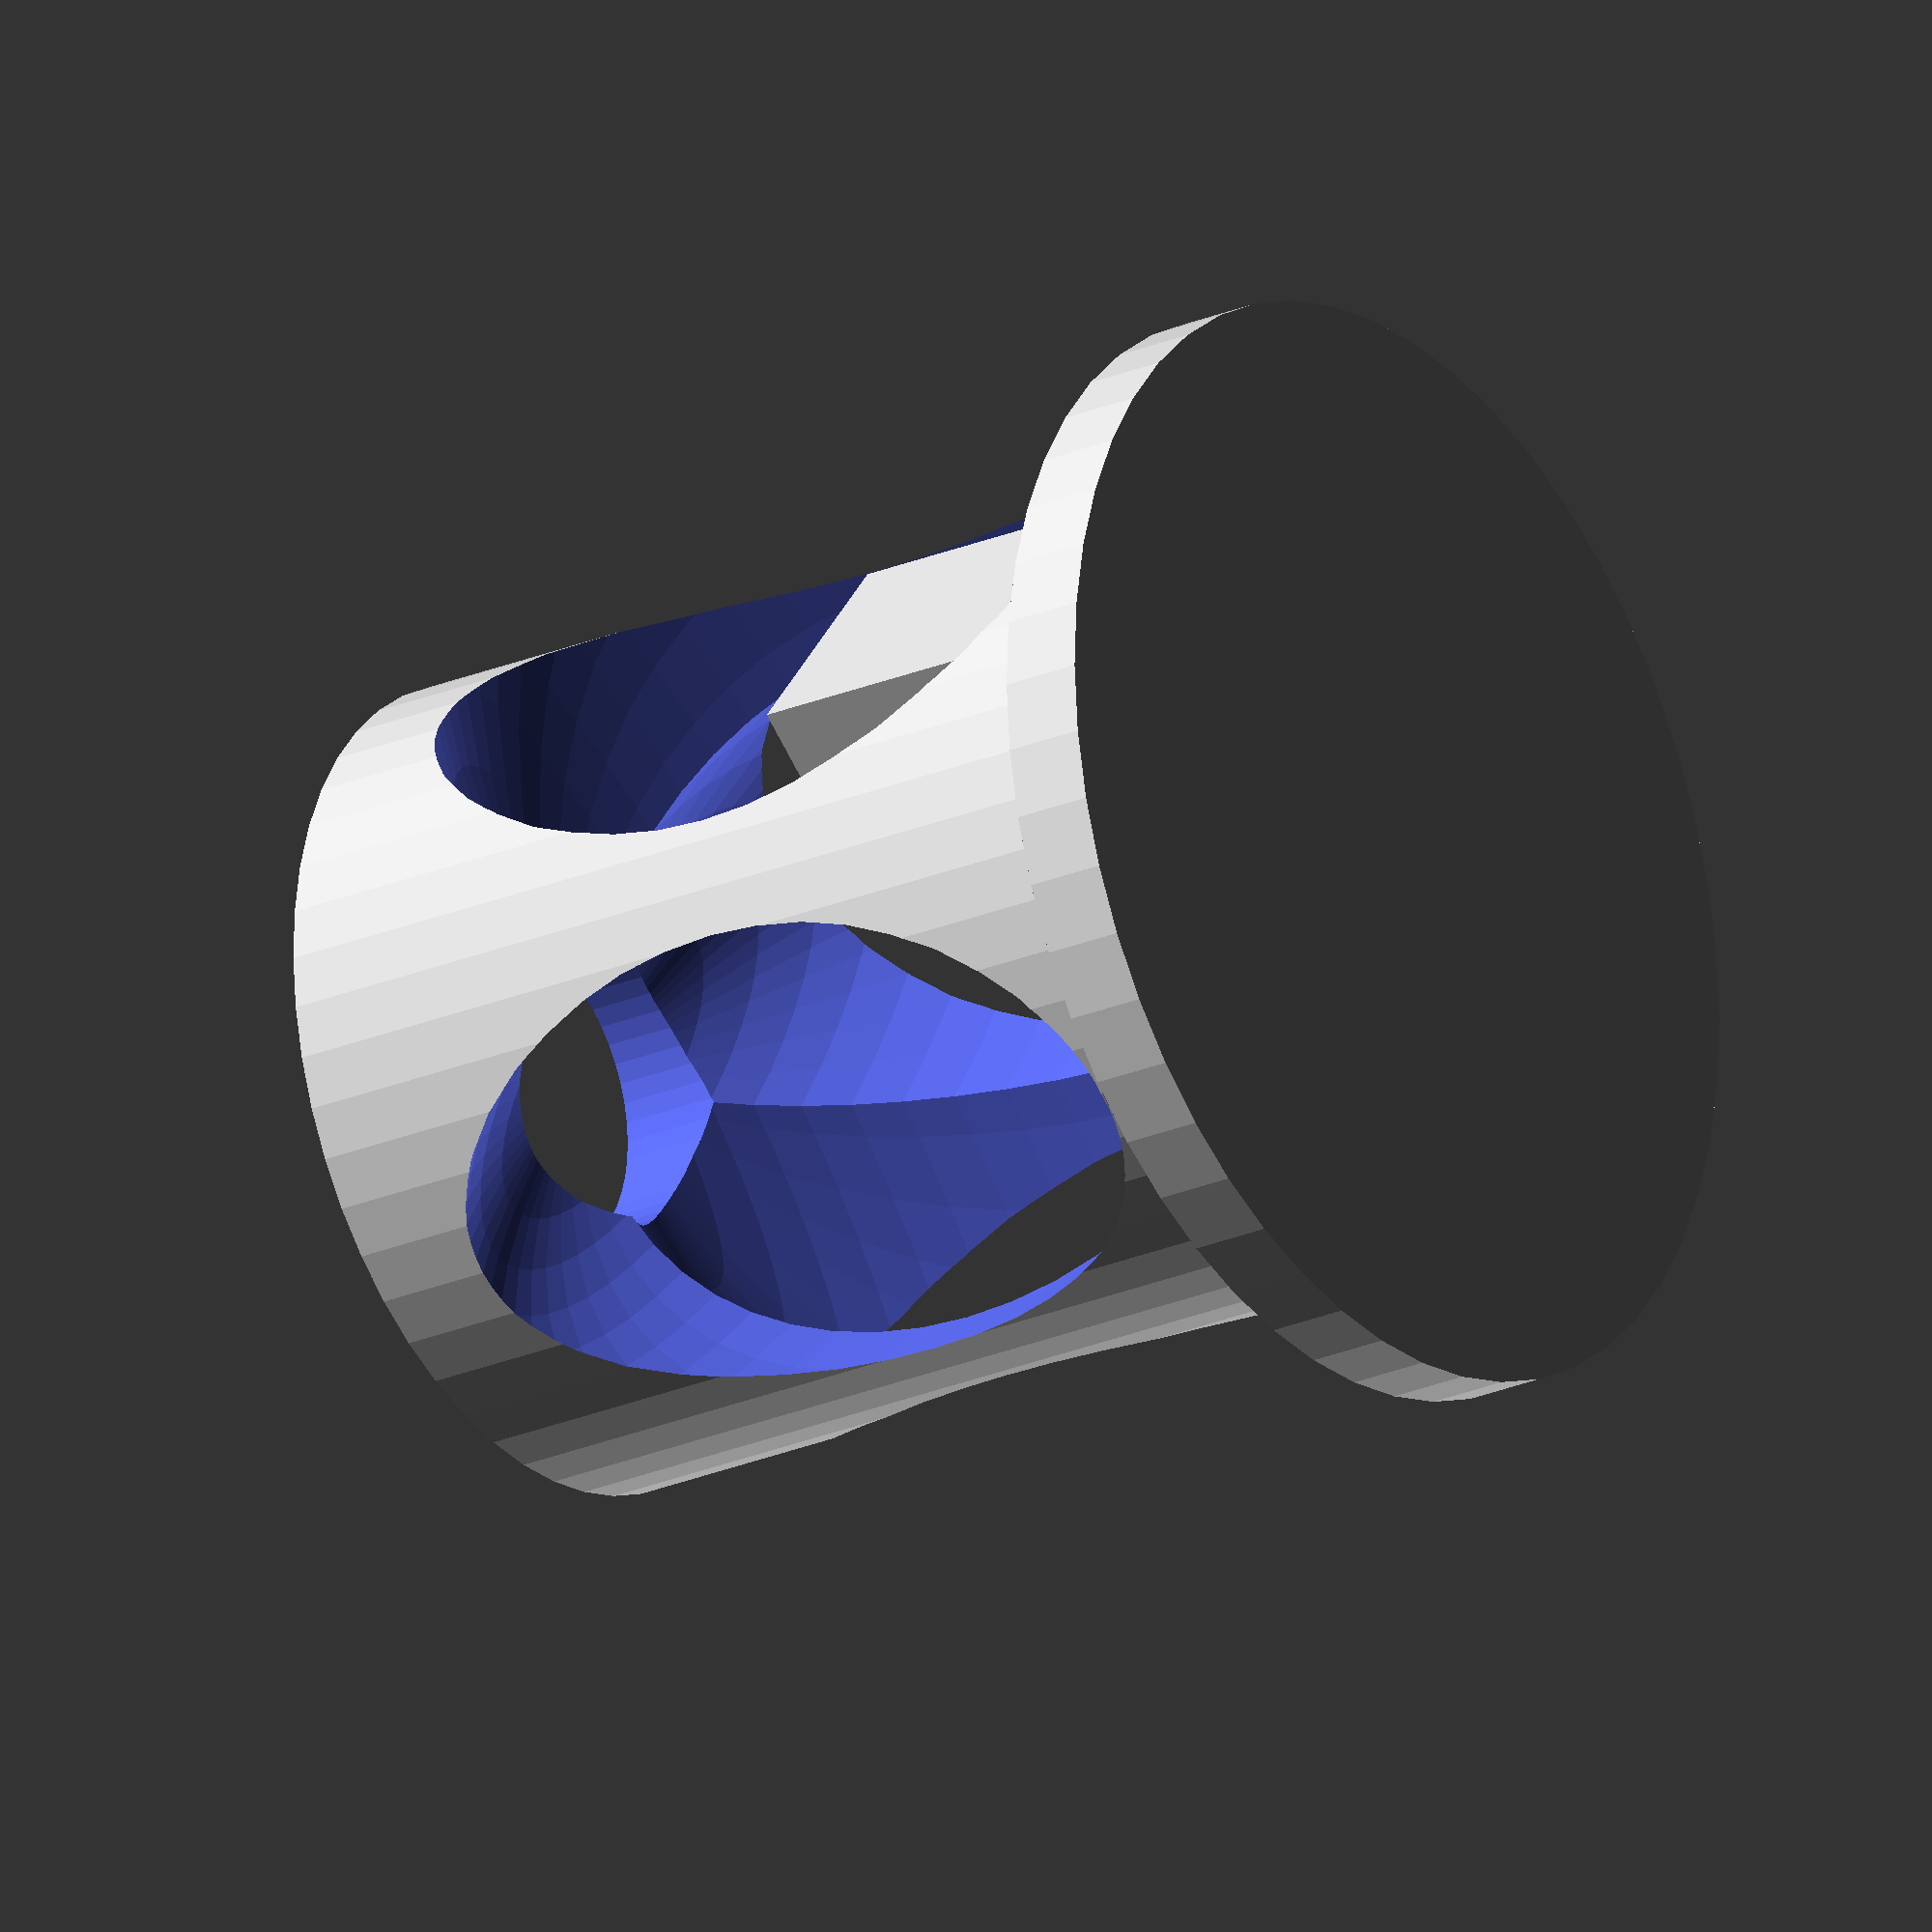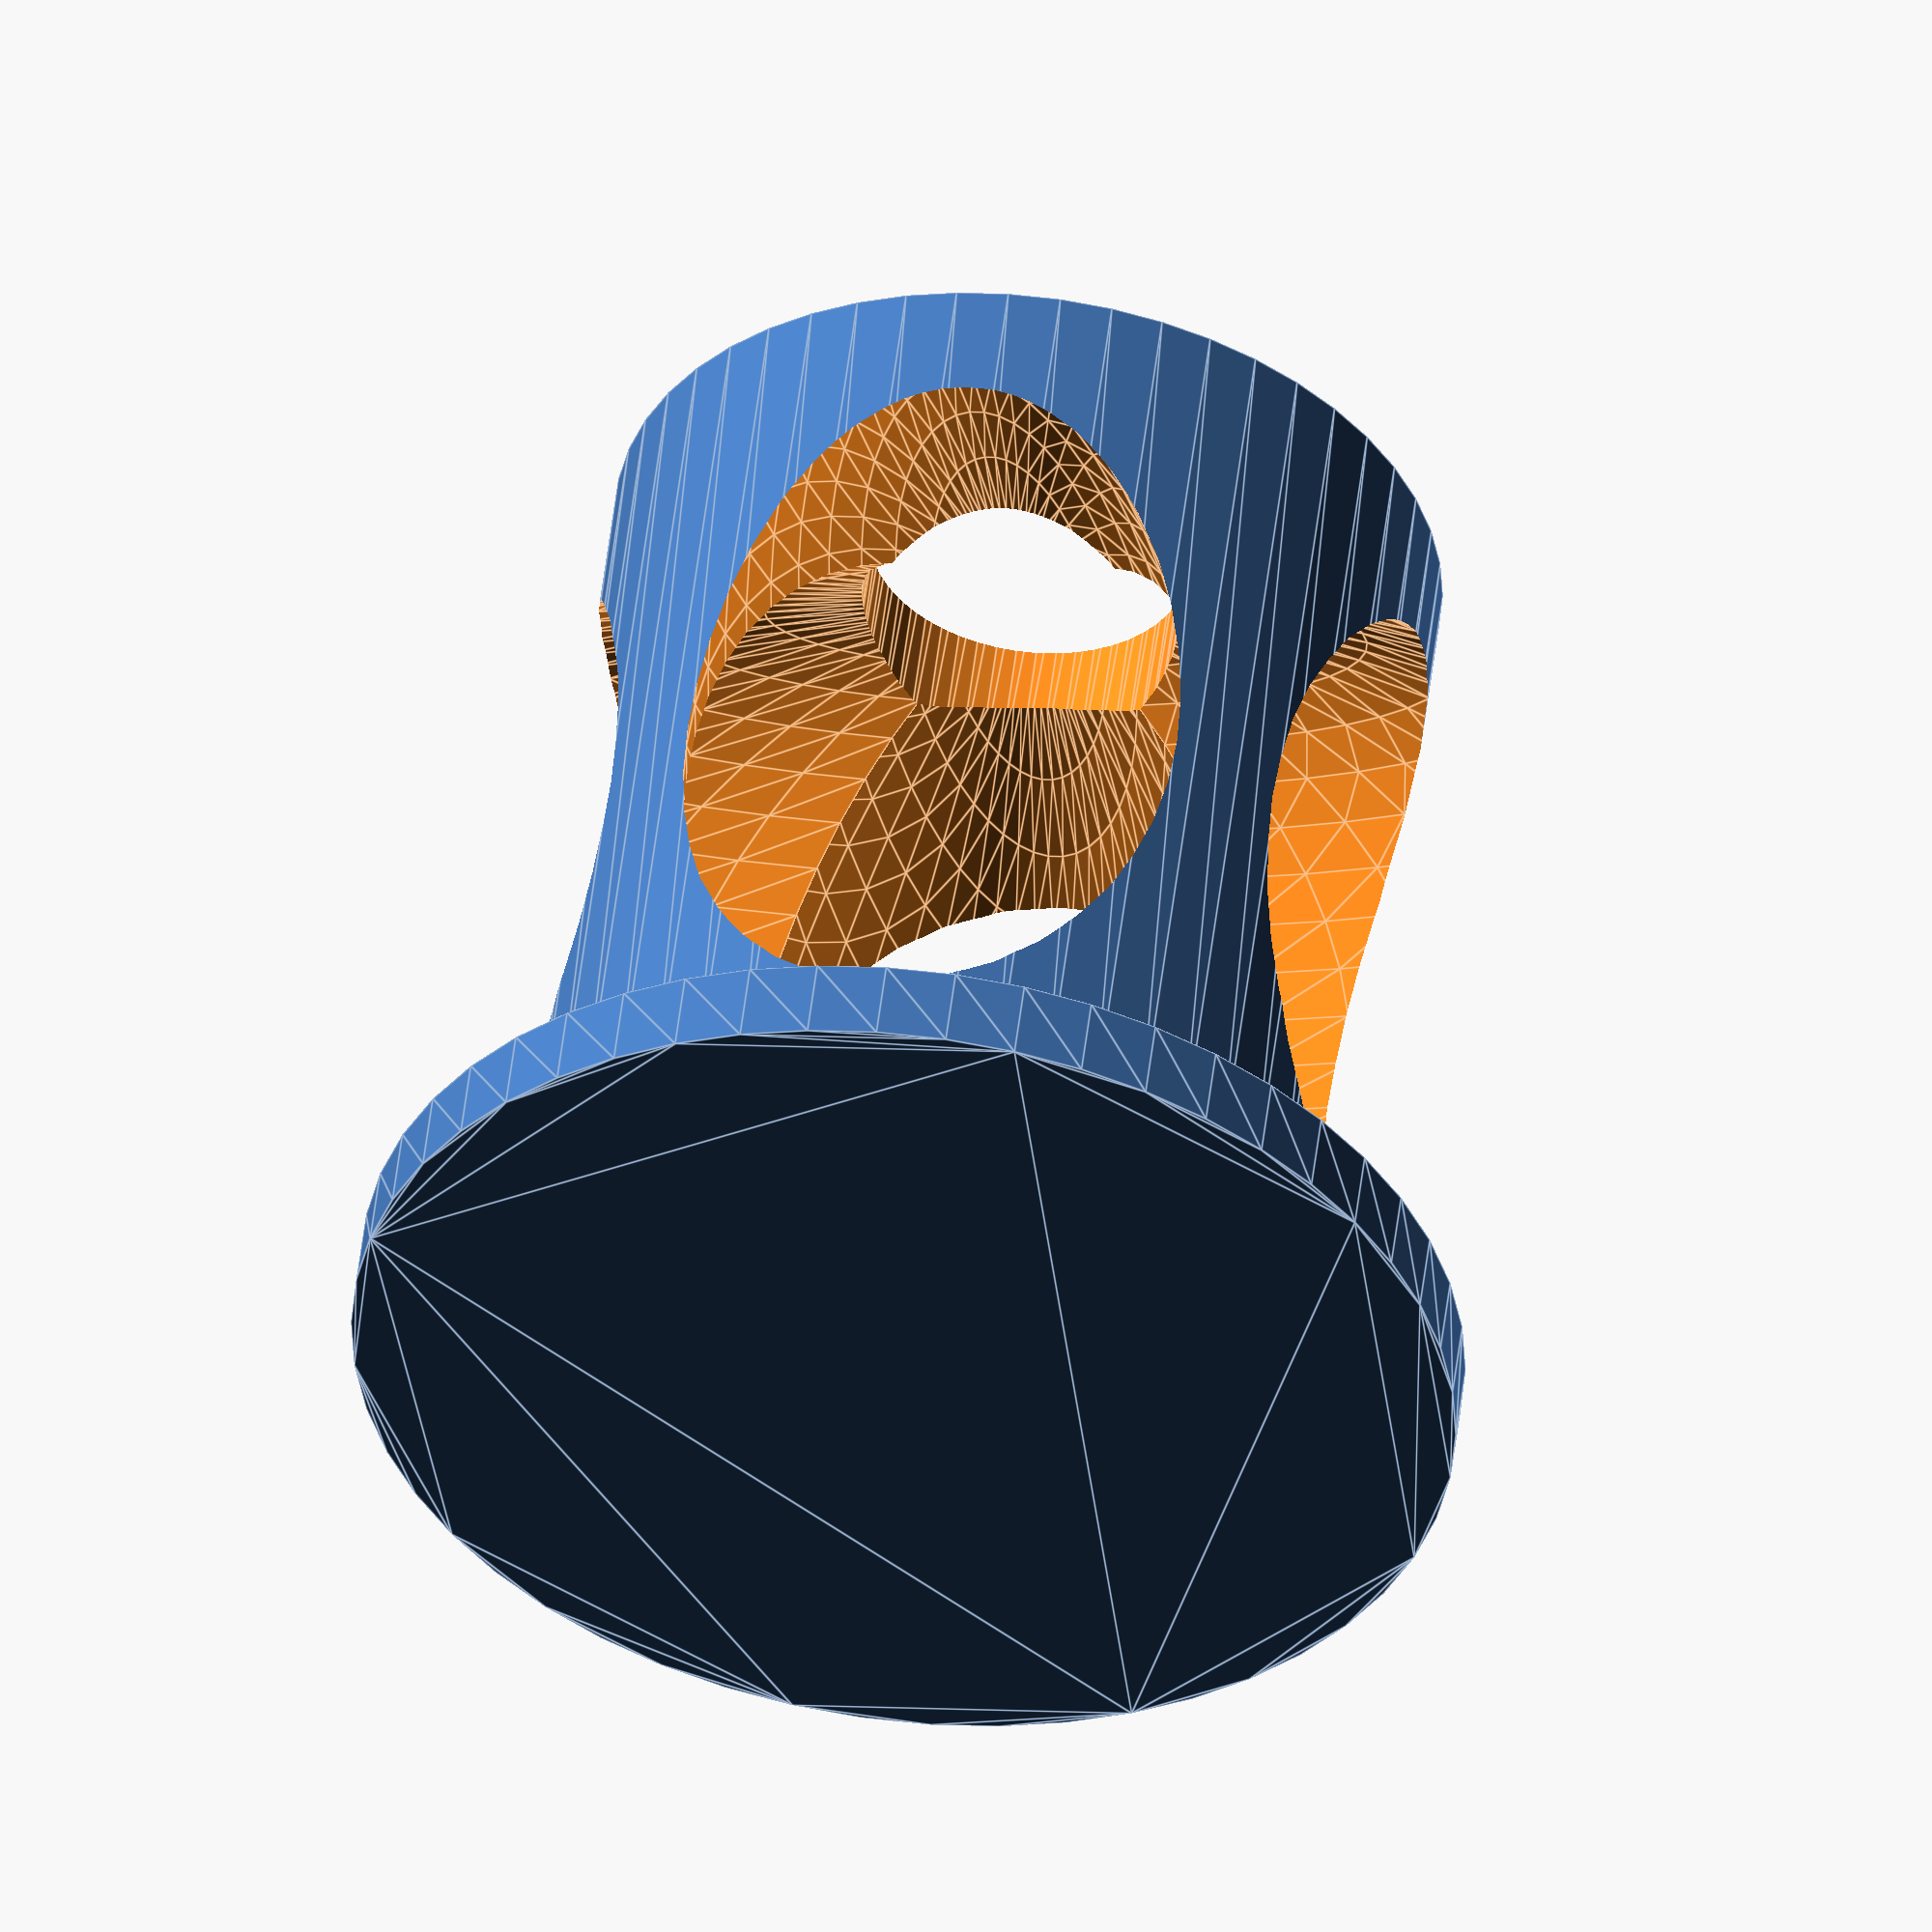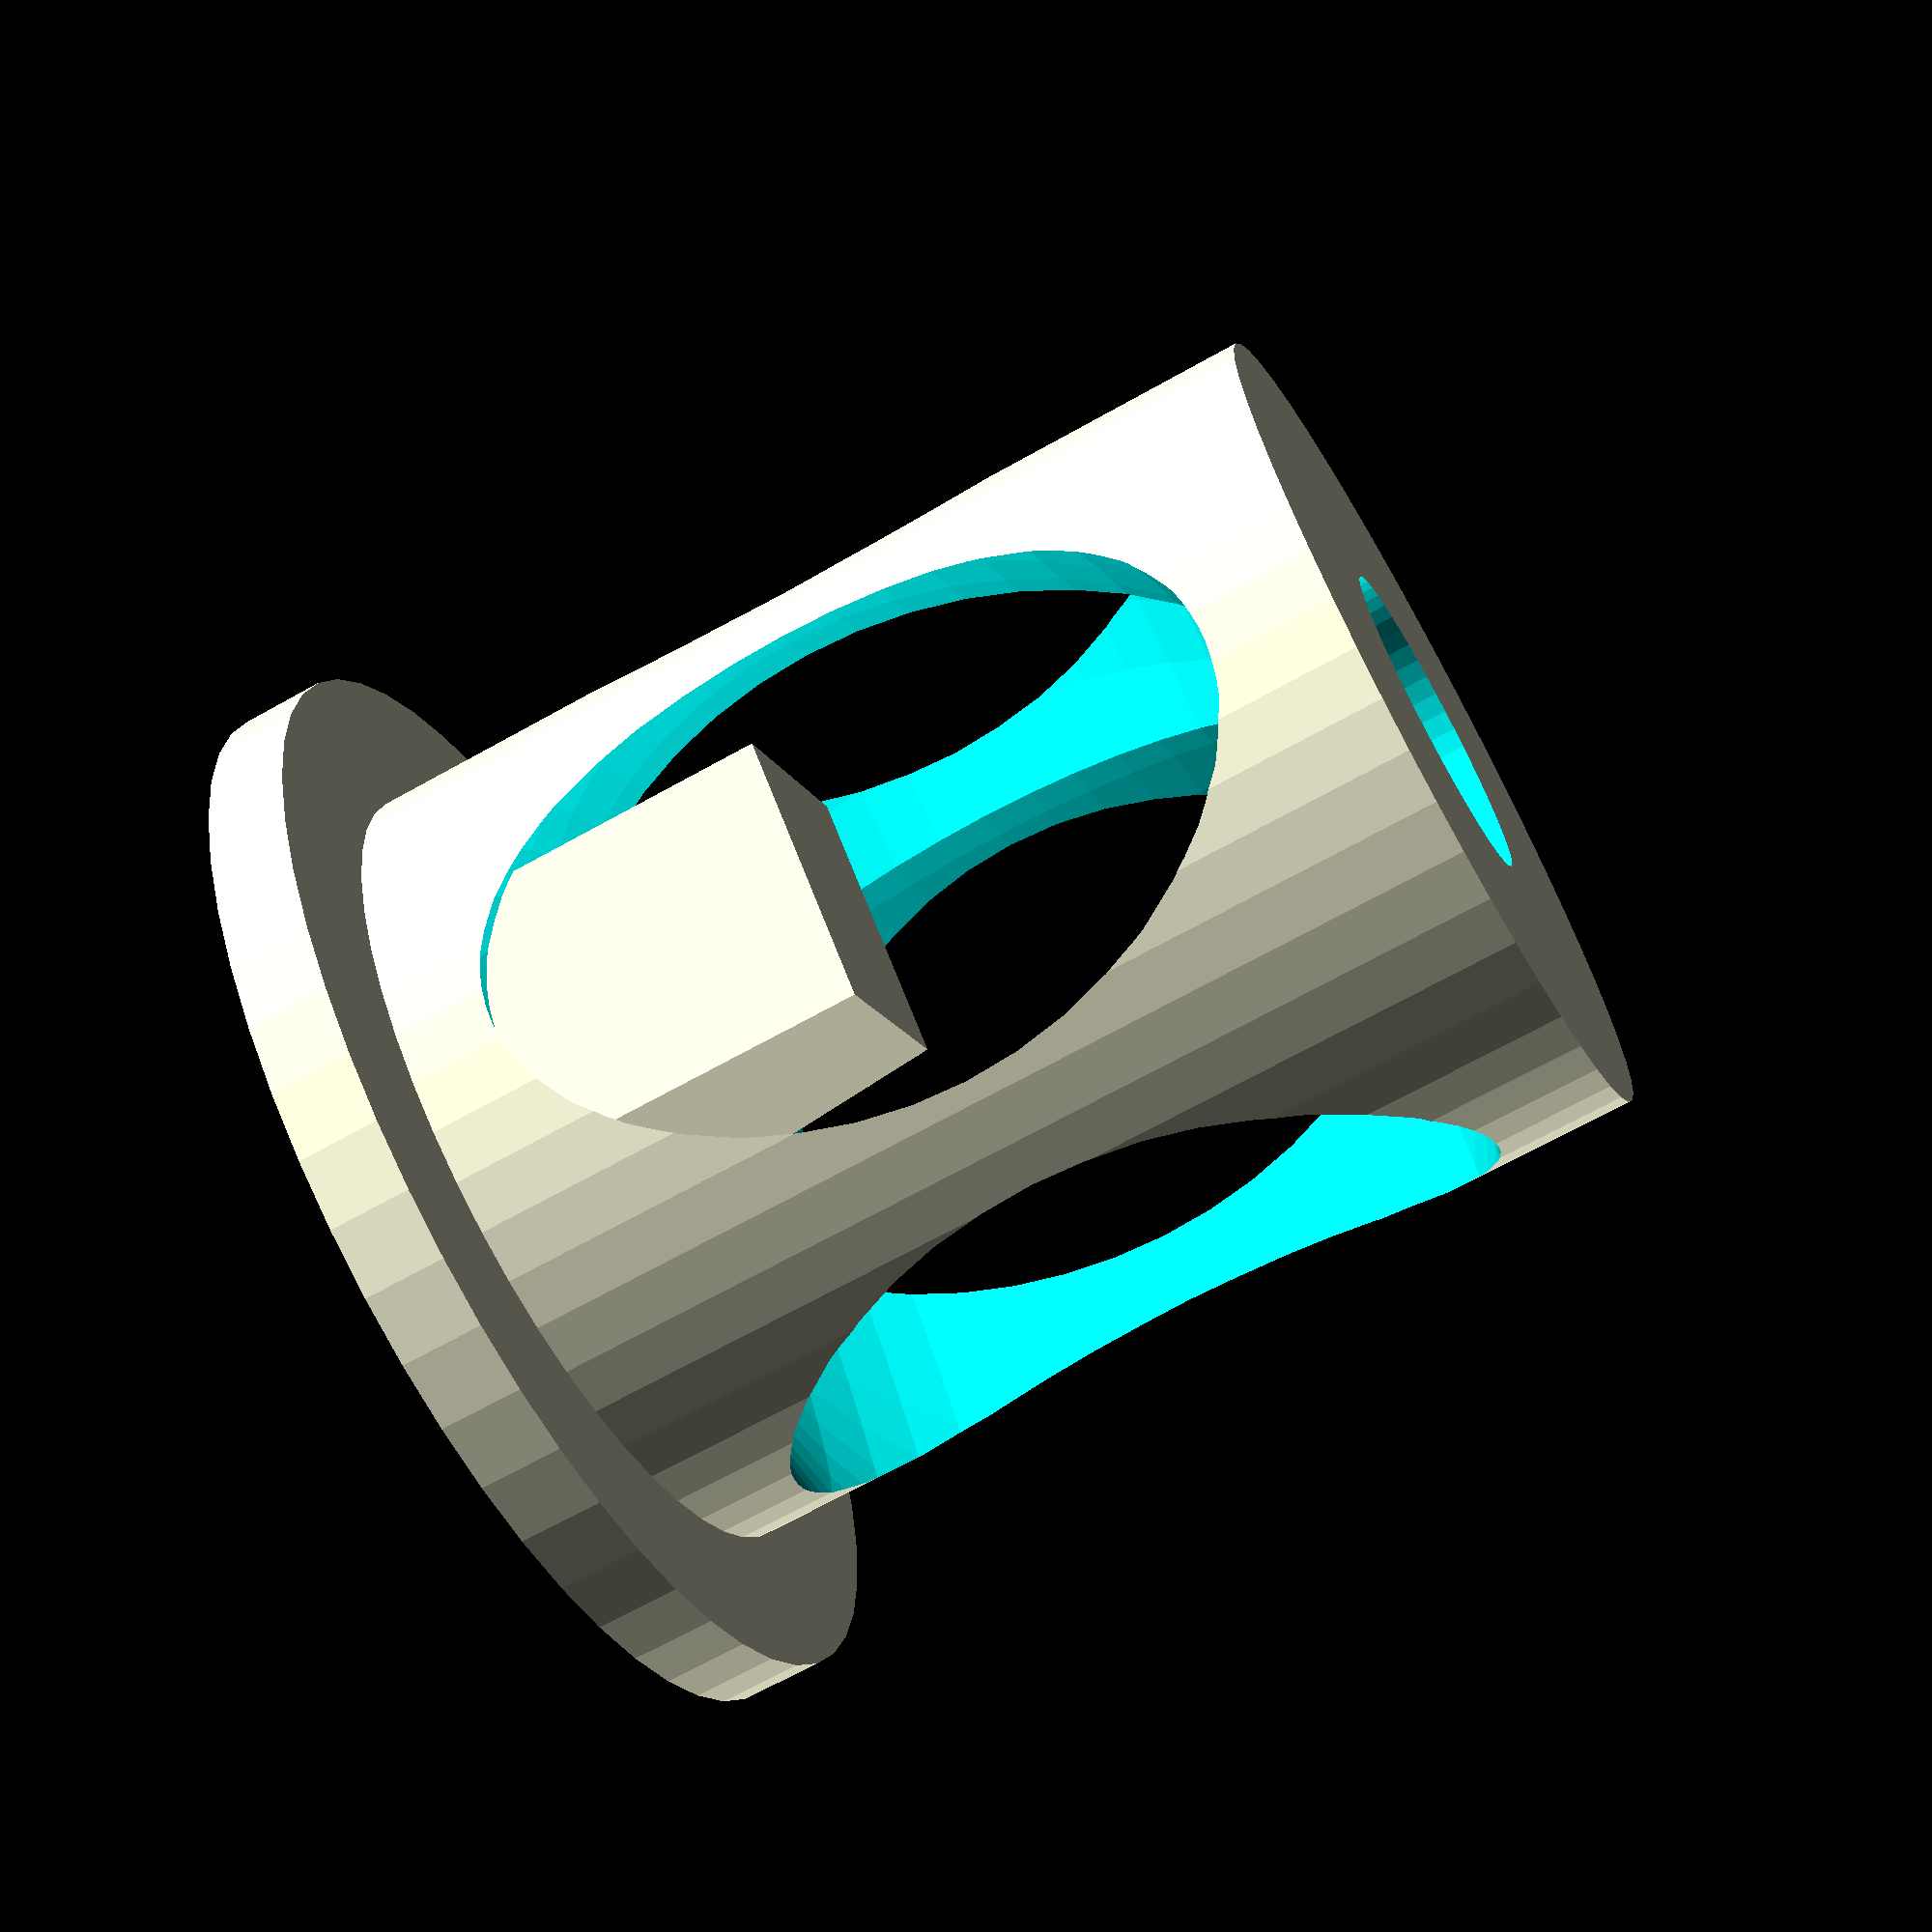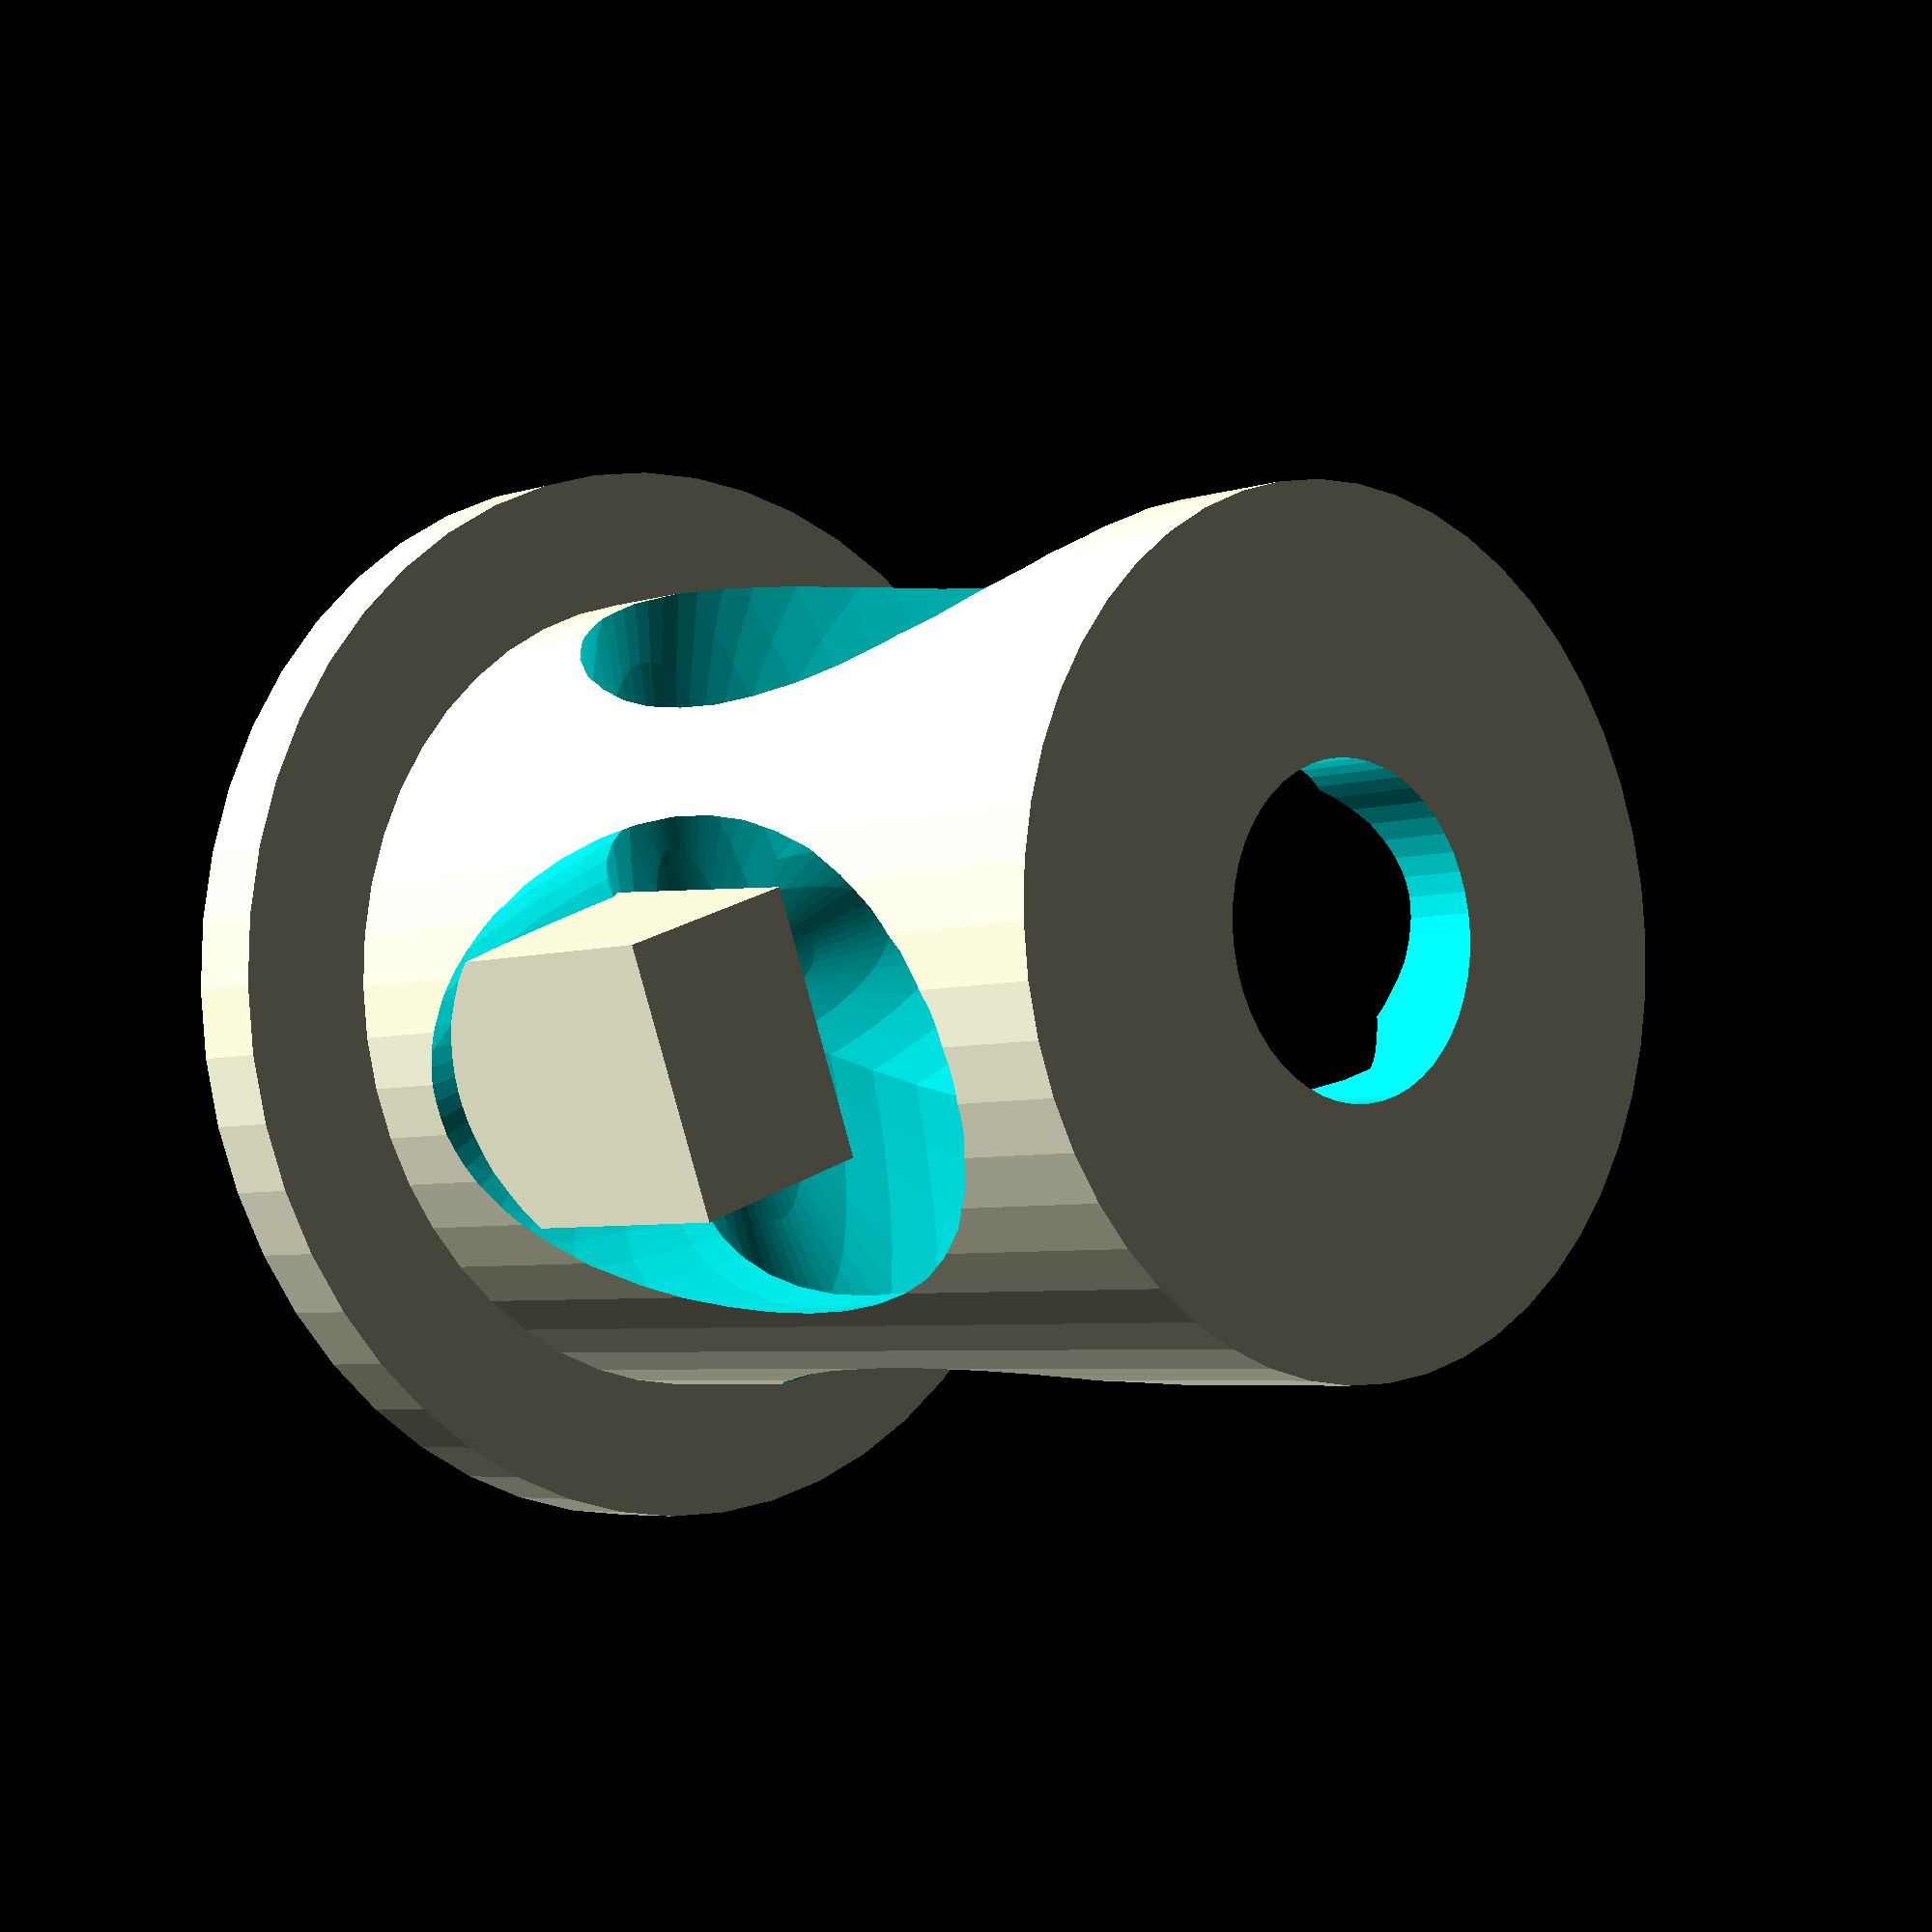
<openscad>
/*

 A magnetic rack for 1.5 ml tubes

 Mark Stenglein, 10.11.2018

*/


// this variable controls the resolution of the model (the number of fragments)
// decrease for coarser
$fn=50;


// dimensions in mm -- modify these to change size 
base_diameter = 40;
base_height = 3;

inner_diameter = 30;
inner_height = 35;
inner_thickness = 4;

top_height = 1;
tube_hole_diameter = 11.5;



union()
{
   base();
   inner();
   // top();
   //hole_measure();
   mag_face();
}


module base()
{
  linear_extrude(height=base_height)
  { 
     circle(d=base_diameter);
  } 
}

module inner_sq()
{
  translate([0, 0, base_height])
  difference()
  {
        linear_extrude(height=inner_height)
        { 
           difference()
           {
              circle(d=inner_diameter);
              circle(d=inner_diameter-inner_thickness);
           }
        }
        for (angle =[45:90:315])
        {
           translate([0,0,base_height*1.1])
           linear_extrude(height = (inner_height * 0.8))
           {
              rotate_about_pt(angle, [0,0,0])
              translate([inner_diameter/2, 0, 0])
              square(inner_diameter*0.55, center=true);
           }
           
        }
  }
}

module inner()
{
  translate([0, 0, base_height])
  difference()
  {
        linear_extrude(height=inner_height)
        { 
           // difference()
           // {
              circle(d=inner_diameter);
              // circle(d=inner_diameter-inner_thickness);
           // }
        }
        translate([0, 0, base_height+inner_height*0.4])
        // %resize(newsize=[inner_diameter*2,inner_diameter*0.8,inner_height * 0.9]) sphere(r=(inner_diameter-inner_thickness)/2);
        resize(newsize=[inner_diameter*2,inner_diameter*0.65,inner_height * 0.9]) sphere(r=1,center=false);

        translate([0, 0, base_height+inner_height*0.4])
        resize(newsize=[inner_diameter*0.65,inner_diameter*2,inner_height * 0.9]) sphere(r=1,center=false);
        // %sphere(r=(inner_diameter-inner_thickness)/2);

        // translate([0, 0, base_height+inner_height*0.4])
        // %resize(newsize=[inner_diameter*0.75,inner_diameter*0.75,inner_height * 0.9]) sphere(r=1,center=false);

        translate([0,-5,base_height])
        cube([7,7,7],center=true);

        translate([0,0,base_height+inner_height*0.7])
        linear_extrude(height=20)
        circle(d=tube_hole_diameter);

        translate([0,0,-base_height*0.3])
        linear_extrude(height=10)
        circle(d=6);
        
  }
}

module top()
{
  translate([0, 0, base_height + inner_height - top_height/2])
  linear_extrude(height=top_height*2)
  { 
     difference()
     {
        circle(d=inner_diameter);
        %circle(d=tube_hole_diameter);
     }
  }
}

module hole_measure()
{
  translate([0, 0, base_height+inner_height])
  { 
     %circle(d=tube_hole_diameter);
  }
}


module mag_face()
{
   bx = 10;
   by = 10;
   bz = 0;
   tx = 10;
   ty = 7;
   tz = 15;

   mag_x = 7;
   mag_y = 3;
   mag_z = 13;

   points=[[0,0,bz], [bx,0,bz], [bx,by,bz], [0,by,bz],
           [0,0,tz], [tx,0,tz], [tx,ty,tz], [0,ty,tz]];

   faces=  [[0,1,2,3],  // bottom
            [4,5,1,0],  // front
            [7,6,5,4],  // top
            [5,6,2,1],  // right
            [6,7,3,2],  // back
            [7,4,0,3]]; // left

    translate([-bx/2,-inner_diameter/2.2,base_height])
    difference()
    {
      polyhedron( points, faces );
      translate([(bx-mag_x)/2,by*0.8,(tz-mag_z)/2])
      // 25.01 is from arctan(7/15)
      rotate(a=10, v=[1,0,0])
      cube([mag_x, mag_y, mag_z]);
   }

}

// rotate specified angle a around point pt
module rotate_about_pt(a, pt) {
    translate(pt)
        rotate(a)
            translate(-pt)
                children();
}


</openscad>
<views>
elev=204.0 azim=51.3 roll=54.6 proj=o view=solid
elev=308.2 azim=6.4 roll=186.8 proj=o view=edges
elev=67.6 azim=43.3 roll=299.4 proj=p view=wireframe
elev=184.8 azim=249.7 roll=222.5 proj=p view=wireframe
</views>
